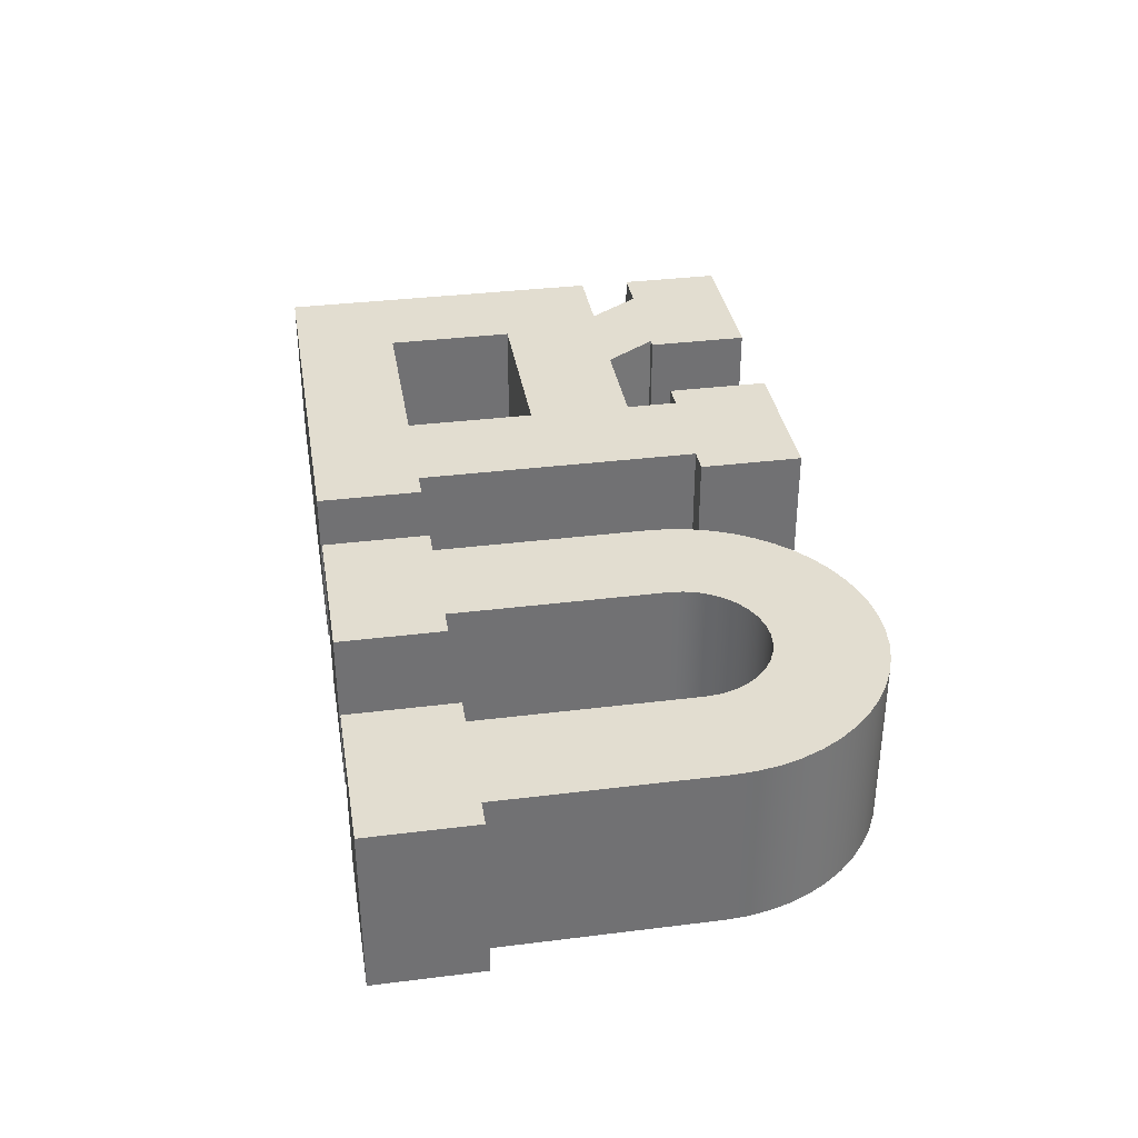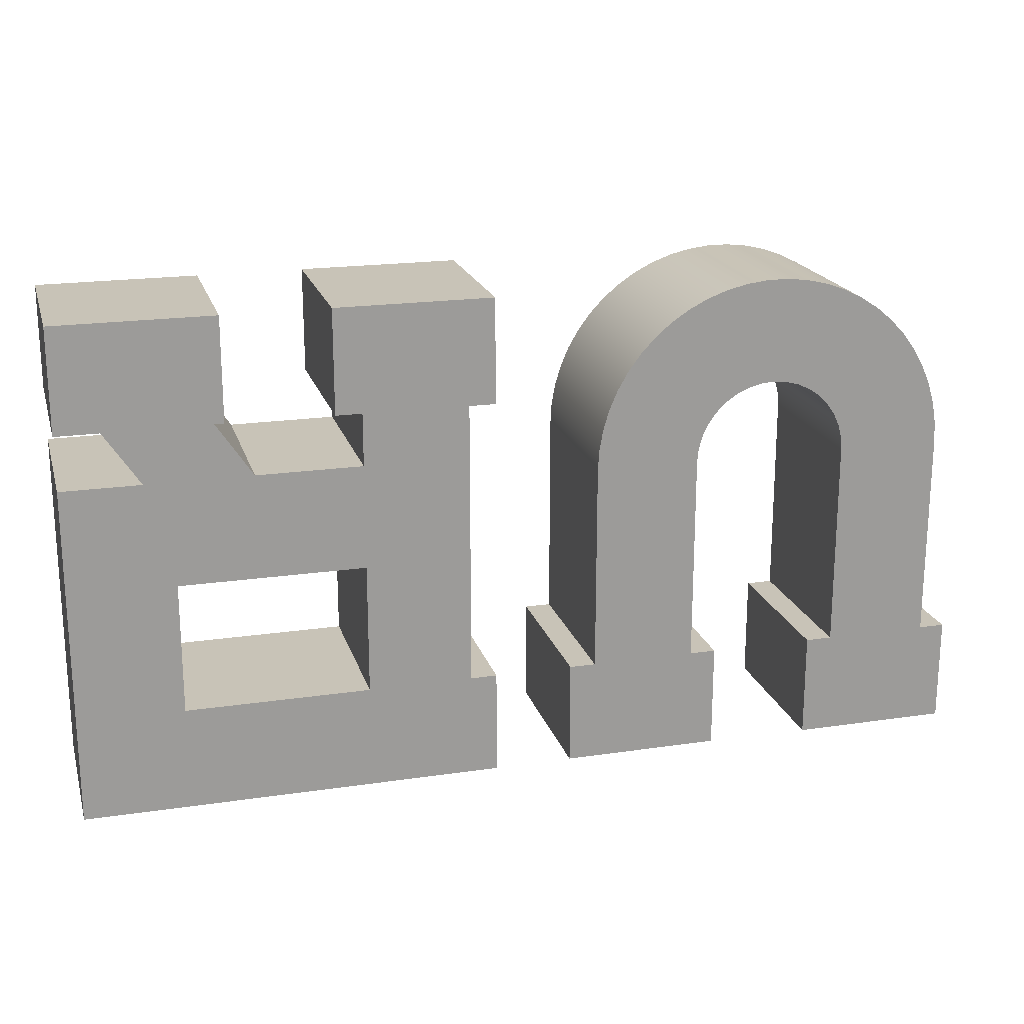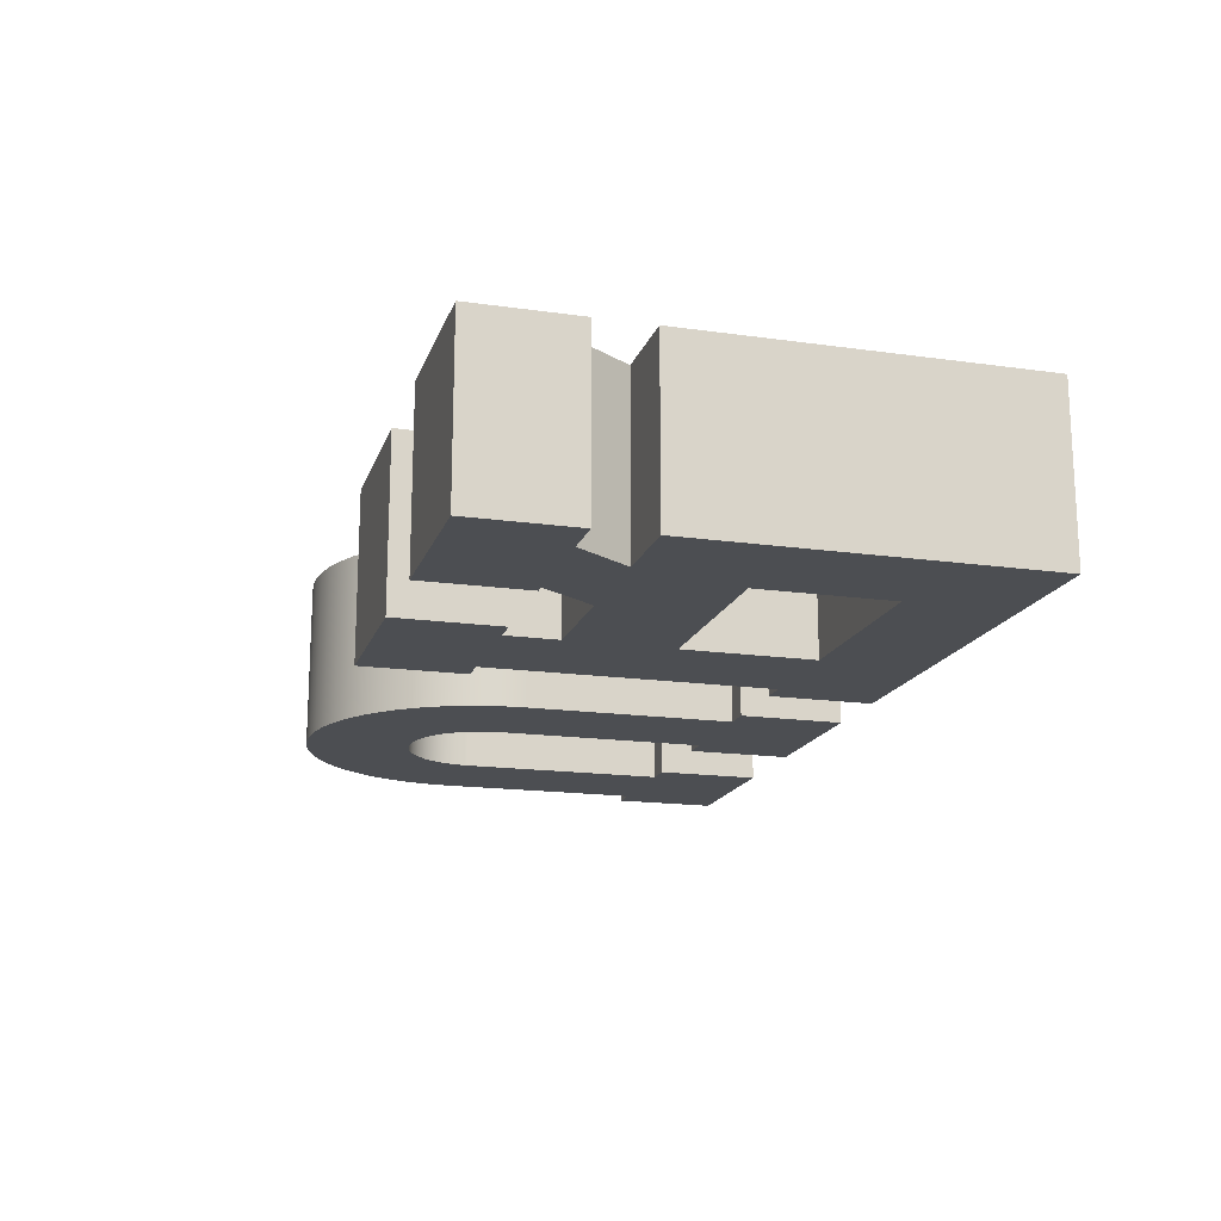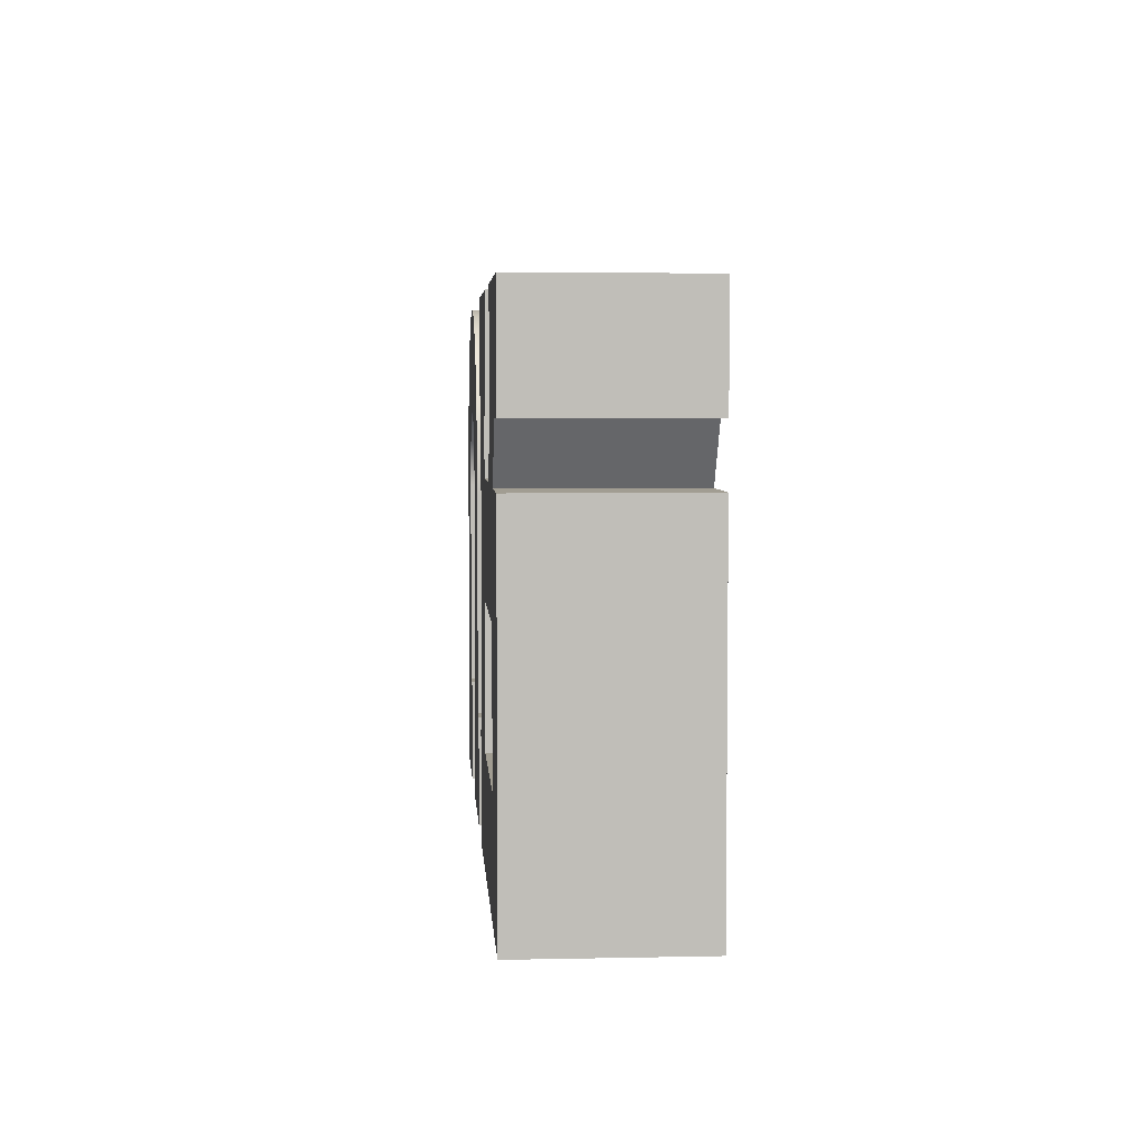
<metadata>
{"format":"obj","ext":"obj","renderer":"f3d","projection":"perspective","resolution":1024,"background":"white","views":[{"elev":35.1,"azim":-99.4,"up":"+Y"},{"elev":19.8,"azim":164.7,"up":"+Z"},{"elev":-16.9,"azim":74.1,"up":"+Y"},{"elev":4.6,"azim":86.1,"up":"+Z"}]}
</metadata>
<code>
v 3 0 3.5
v 2.977 0 3.76
v 2.91 0 4.013
v 2.799 0 4.25
v 2.649 0 4.464
v 2.464 0 4.649
v 2.25 0 4.799
v 2.013 0 4.91
v 1.76 0 4.977
v 1.5 0 5
v 1.24 0 4.977
v 0.987 0 4.91
v 0.75 0 4.799
v 0.5358 0 4.649
v 0.3509 0 4.464
v 0.201 0 4.25
v 0.09046 0 4.013
v 0.02279 0 3.76
v 0 0 3.5
v 0 3.201 3.5
v 0.02279 3.201 3.76
v 0.09046 3.201 4.013
v 0.201 3.201 4.25
v 0.3509 3.201 4.464
v 0.5358 3.201 4.649
v 0.75 3.201 4.799
v 0.987 3.201 4.91
v 1.24 3.201 4.977
v 1.5 3.201 5
v 1.76 3.201 4.977
v 2.013 3.201 4.91
v 2.25 3.201 4.799
v 2.464 3.201 4.649
v 2.649 3.201 4.464
v 2.799 3.201 4.25
v 2.91 3.201 4.013
v 2.977 3.201 3.76
v 3 3.201 3.5
v 3 0 -0.5
v 3 0 3.5
v 3 3.201 3.5
v 3 3.201 -0.5
v 2.5 0 -0.5
v 3 0 -0.5
v 3 3.201 -0.5
v 2.5 3.201 -0.5
v 2.5 0 -2.495
v 2.5 0 -0.5
v 2.5 3.201 -0.5
v 2.5 3.201 -2.495
v 5.5 0 -2.495
v 2.5 0 -2.495
v 2.5 3.201 -2.495
v 5.5 3.201 -2.495
v 5.5 0 -0.5
v 5.5 0 -2.495
v 5.5 3.201 -2.495
v 5.5 3.201 -0.5
v 5 0 -0.5
v 5.5 0 -0.5
v 5.5 3.201 -0.5
v 5 3.201 -0.5
v 5 0 3.5
v 5 0 -0.5
v 5 3.201 -0.5
v 5 3.201 3.5
v -2 0 3.5
v -1.976 0 3.906
v -1.906 0 4.307
v -1.789 0 4.697
v -1.628 0 5.071
v -1.424 0 5.423
v -1.181 0 5.75
v -0.9018 0 6.046
v -0.5901 0 6.307
v -0.25 0 6.531
v 0.1137 0 6.714
v 0.4962 0 6.853
v 0.8922 0 6.947
v 1.296 0 6.994
v 1.704 0 6.994
v 2.108 0 6.947
v 2.504 0 6.853
v 2.886 0 6.714
v 3.25 0 6.531
v 3.59 0 6.307
v 3.902 0 6.046
v 4.181 0 5.75
v 4.424 0 5.423
v 4.628 0 5.071
v 4.789 0 4.697
v 4.906 0 4.307
v 4.976 0 3.906
v 5 0 3.5
v 5 3.201 3.5
v 4.976 3.201 3.906
v 4.906 3.201 4.307
v 4.789 3.201 4.697
v 4.628 3.201 5.071
v 4.424 3.201 5.423
v 4.181 3.201 5.75
v 3.902 3.201 6.046
v 3.59 3.201 6.307
v 3.25 3.201 6.531
v 2.886 3.201 6.714
v 2.504 3.201 6.853
v 2.108 3.201 6.947
v 1.704 3.201 6.994
v 1.296 3.201 6.994
v 0.8922 3.201 6.947
v 0.4962 3.201 6.853
v 0.1137 3.201 6.714
v -0.25 3.201 6.531
v -0.5901 3.201 6.307
v -0.9018 3.201 6.046
v -1.181 3.201 5.75
v -1.424 3.201 5.423
v -1.628 3.201 5.071
v -1.789 3.201 4.697
v -1.906 3.201 4.307
v -1.976 3.201 3.906
v -2 3.201 3.5
v -2 0 -0.5
v -2 0 3.5
v -2 3.201 3.5
v -2 3.201 -0.5
v -2.5 0 -0.5
v -2 0 -0.5
v -2 3.201 -0.5
v -2.5 3.201 -0.5
v -2.5 0 -2.513
v -2.5 0 -0.5
v -2.5 3.201 -0.5
v -2.5 3.201 -2.513
v 0.5 0 -2.513
v -2.5 0 -2.513
v -2.5 3.201 -2.513
v 0.5 3.201 -2.513
v 0.5 0 -0.5
v 0.5 0 -2.513
v 0.5 3.201 -2.513
v 0.5 3.201 -0.5
v 0 0 -0.5
v 0.5 0 -0.5
v 0.5 3.201 -0.5
v 0 3.201 -0.5
v 0 0 3.5
v 0 0 -0.5
v 0 3.201 -0.5
v 0 3.201 3.5
v 0 3.201 3.5
v 0 3.201 -0.5
v 0.5 3.201 -0.5
v 0.5 3.201 -2.513
v -2.5 3.201 -2.513
v -2.5 3.201 -0.5
v -2 3.201 -0.5
v -2 3.201 3.5
v -1.976 3.201 3.906
v -1.906 3.201 4.307
v -1.789 3.201 4.697
v -1.628 3.201 5.071
v -1.424 3.201 5.423
v -1.181 3.201 5.75
v -0.9018 3.201 6.046
v -0.5901 3.201 6.307
v -0.25 3.201 6.531
v 0.1137 3.201 6.714
v 0.4962 3.201 6.853
v 0.8922 3.201 6.947
v 1.296 3.201 6.994
v 1.704 3.201 6.994
v 2.108 3.201 6.947
v 2.504 3.201 6.853
v 2.886 3.201 6.714
v 3.25 3.201 6.531
v 3.59 3.201 6.307
v 3.902 3.201 6.046
v 4.181 3.201 5.75
v 4.424 3.201 5.423
v 4.628 3.201 5.071
v 4.789 3.201 4.697
v 4.906 3.201 4.307
v 4.976 3.201 3.906
v 5 3.201 3.5
v 5 3.201 -0.5
v 5.5 3.201 -0.5
v 5.5 3.201 -2.495
v 2.5 3.201 -2.495
v 2.5 3.201 -0.5
v 3 3.201 -0.5
v 3 3.201 3.5
v 2.977 3.201 3.76
v 2.91 3.201 4.013
v 2.799 3.201 4.25
v 2.649 3.201 4.464
v 2.464 3.201 4.649
v 2.25 3.201 4.799
v 2.013 3.201 4.91
v 1.76 3.201 4.977
v 1.5 3.201 5
v 1.24 3.201 4.977
v 0.987 3.201 4.91
v 0.75 3.201 4.799
v 0.5358 3.201 4.649
v 0.3509 3.201 4.464
v 0.201 3.201 4.25
v 0.09046 3.201 4.013
v 0.02279 3.201 3.76
v 0 0 -0.5
v 0 0 3.5
v 0.02279 0 3.76
v 0.09046 0 4.013
v 0.201 0 4.25
v 0.3509 0 4.464
v 0.5358 0 4.649
v 0.75 0 4.799
v 0.987 0 4.91
v 1.24 0 4.977
v 1.5 0 5
v 1.76 0 4.977
v 2.013 0 4.91
v 2.25 0 4.799
v 2.464 0 4.649
v 2.649 0 4.464
v 2.799 0 4.25
v 2.91 0 4.013
v 2.977 0 3.76
v 3 0 3.5
v 3 0 -0.5
v 2.5 0 -0.5
v 2.5 0 -2.495
v 5.5 0 -2.495
v 5.5 0 -0.5
v 5 0 -0.5
v 5 0 3.5
v 4.976 0 3.906
v 4.906 0 4.307
v 4.789 0 4.697
v 4.628 0 5.071
v 4.424 0 5.423
v 4.181 0 5.75
v 3.902 0 6.046
v 3.59 0 6.307
v 3.25 0 6.531
v 2.886 0 6.714
v 2.504 0 6.853
v 2.108 0 6.947
v 1.704 0 6.994
v 1.296 0 6.994
v 0.8922 0 6.947
v 0.4962 0 6.853
v 0.1137 0 6.714
v -0.25 0 6.531
v -0.5901 0 6.307
v -0.9018 0 6.046
v -1.181 0 5.75
v -1.424 0 5.423
v -1.628 0 5.071
v -1.789 0 4.697
v -1.906 0 4.307
v -1.976 0 3.906
v -2 0 3.5
v -2 0 -0.5
v -2.5 0 -0.5
v -2.5 0 -2.513
v 0.5 0 -2.513
v 0.5 0 -0.5
v 13 0 -0.5
v 13 0 2.002
v 13 3.201 2.002
v 13 3.201 -0.5
v 9.5 0 -0.5
v 13 0 -0.5
v 13 3.201 -0.5
v 9.5 3.201 -0.5
v 9.5 0 2.002
v 9.5 0 -0.5
v 9.5 3.201 -0.5
v 9.5 3.201 2.002
v 13 0 2.002
v 9.5 0 2.002
v 9.5 3.201 2.002
v 13 3.201 2.002
v 15 0 4
v 15 0 -2.499
v 15 3.201 -2.499
v 15 3.201 4
v 13.5 0 4
v 15 0 4
v 15 3.201 4
v 13.5 3.201 4
v 14.18 0 5.018
v 13.5 0 4
v 13.5 3.201 4
v 14.18 3.201 5.018
v 15 0 5.018
v 14.18 0 5.018
v 14.18 3.201 5.018
v 15 3.201 5.018
v 15 0 7
v 15 0 5.018
v 15 3.201 5.018
v 15 3.201 7
v 12 0 7
v 15 0 7
v 15 3.201 7
v 12 3.201 7
v 12 0 5.018
v 12 0 7
v 12 3.201 7
v 12 3.201 5.018
v 12.18 0 5.018
v 12 0 5.018
v 12 3.201 5.018
v 12.18 3.201 5.018
v 11.5 0 4
v 12.18 0 5.018
v 12.18 3.201 5.018
v 11.5 3.201 4
v 9.5 0 4
v 11.5 0 4
v 11.5 3.201 4
v 9.5 3.201 4
v 9.5 0 5.003
v 9.5 0 4
v 9.5 3.201 4
v 9.5 3.201 5.003
v 10 0 5.003
v 9.5 0 5.003
v 9.5 3.201 5.003
v 10 3.201 5.003
v 10 0 7
v 10 0 5.003
v 10 3.201 5.003
v 10 3.201 7
v 7 0 7
v 10 0 7
v 10 3.201 7
v 7 3.201 7
v 7 0 4.988
v 7 0 7
v 7 3.201 7
v 7 3.201 4.988
v 7.5 0 4.988
v 7 0 4.988
v 7 3.201 4.988
v 7.5 3.201 4.988
v 7.5 0 -0.5
v 7.5 0 4.988
v 7.5 3.201 4.988
v 7.5 3.201 -0.5
v 7 0 -0.5
v 7.5 0 -0.5
v 7.5 3.201 -0.5
v 7 3.201 -0.5
v 7 0 -2.499
v 7 0 -0.5
v 7 3.201 -0.5
v 7 3.201 -2.499
v 15 0 -2.499
v 7 0 -2.499
v 7 3.201 -2.499
v 15 3.201 -2.499
v 13 3.201 2.002
v 9.5 3.201 2.002
v 9.5 3.201 -0.5
v 13 3.201 -0.5
v 15 3.201 -2.499
v 7 3.201 -2.499
v 7 3.201 -0.5
v 7.5 3.201 -0.5
v 7.5 3.201 4.988
v 7 3.201 4.988
v 7 3.201 7
v 10 3.201 7
v 10 3.201 5.003
v 9.5 3.201 5.003
v 9.5 3.201 4
v 11.5 3.201 4
v 12.18 3.201 5.018
v 12 3.201 5.018
v 12 3.201 7
v 15 3.201 7
v 15 3.201 5.018
v 14.18 3.201 5.018
v 13.5 3.201 4
v 15 3.201 4
v 9.5 0 2.002
v 13 0 2.002
v 13 0 -0.5
v 9.5 0 -0.5
v 7 0 -2.499
v 15 0 -2.499
v 15 0 4
v 13.5 0 4
v 14.18 0 5.018
v 15 0 5.018
v 15 0 7
v 12 0 7
v 12 0 5.018
v 12.18 0 5.018
v 11.5 0 4
v 9.5 0 4
v 9.5 0 5.003
v 10 0 5.003
v 10 0 7
v 7 0 7
v 7 0 4.988
v 7.5 0 4.988
v 7.5 0 -0.5
v 7 0 -0.5
g 5a887c98-e334-11ea-befd-54bf646e7e1f
f 38 1 37
f 37 1 2
f 37 2 36
f 36 2 3
f 36 3 35
f 35 3 4
f 35 4 34
f 34 4 5
f 34 5 33
f 33 5 6
f 33 6 32
f 32 6 7
f 32 7 31
f 31 7 8
f 31 8 30
f 30 8 9
f 30 9 29
f 29 9 10
f 29 10 28
f 28 10 11
f 28 11 27
f 27 11 12
f 27 12 26
f 26 12 13
f 26 13 25
f 25 13 14
f 25 14 24
f 24 14 15
f 24 15 23
f 23 15 16
f 23 16 22
f 22 16 17
f 22 17 21
f 21 17 18
f 21 18 20
f 20 18 19
g 5a88ca18-e334-11ea-8821-54bf646e7e1f
f 39 40 42
f 42 40 41
g 5a88f114-e334-11ea-ab20-54bf646e7e1f
f 43 44 46
f 46 44 45
g 5a893f30-e334-11ea-968f-54bf646e7e1f
f 47 48 50
f 50 48 49
g 5a898d6e-e334-11ea-abe5-54bf646e7e1f
f 51 52 54
f 54 52 53
g 5a89db92-e334-11ea-a582-54bf646e7e1f
f 55 56 58
f 58 56 57
g 5a8a5078-e334-11ea-b57a-54bf646e7e1f
f 59 60 62
f 62 60 61
g 5a8a9ee6-e334-11ea-ba89-54bf646e7e1f
f 63 64 66
f 66 64 65
g 5a8b6234-e334-11ea-830d-54bf646e7e1f
f 122 67 121
f 121 67 68
f 121 68 120
f 120 68 69
f 120 69 119
f 119 69 70
f 119 70 118
f 118 70 71
f 118 71 117
f 117 71 72
f 117 72 116
f 116 72 73
f 116 73 115
f 115 73 74
f 115 74 114
f 114 74 75
f 114 75 113
f 113 75 76
f 113 76 112
f 112 76 77
f 112 77 111
f 111 77 78
f 111 78 110
f 110 78 79
f 110 79 109
f 109 79 80
f 109 80 108
f 108 80 81
f 108 81 107
f 107 81 82
f 107 82 106
f 106 82 83
f 106 83 105
f 105 83 84
f 105 84 104
f 104 84 85
f 104 85 103
f 103 85 86
f 103 86 102
f 102 86 87
f 102 87 101
f 101 87 88
f 101 88 100
f 100 88 89
f 100 89 99
f 99 89 90
f 99 90 98
f 98 90 91
f 98 91 97
f 97 91 92
f 97 92 96
f 96 92 93
f 96 93 95
f 95 93 94
g 5a8bfe3a-e334-11ea-aa8a-54bf646e7e1f
f 123 124 126
f 126 124 125
g 5a8cc188-e334-11ea-bbb1-54bf646e7e1f
f 127 128 130
f 130 128 129
g 5a8d5e00-e334-11ea-9ac5-54bf646e7e1f
f 131 132 134
f 134 132 133
g 5a8dfa0a-e334-11ea-ab8e-54bf646e7e1f
f 135 136 138
f 138 136 137
g 5a8e963e-e334-11ea-a411-54bf646e7e1f
f 139 140 142
f 142 140 141
g 5a8f0b64-e334-11ea-874d-54bf646e7e1f
f 143 144 146
f 146 144 145
g 5a8fa822-e334-11ea-b3df-54bf646e7e1f
f 147 148 150
f 150 148 149
g 5a906b12-e334-11ea-a56e-54bf646e7e1f
f 152 157 151
f 151 157 158
f 151 158 159
f 153 154 152
f 152 154 155
f 152 155 157
f 157 155 156
f 151 159 209
f 209 159 160
f 209 160 161
f 209 161 208
f 208 161 162
f 208 162 163
f 208 163 207
f 207 163 164
f 207 164 206
f 206 164 165
f 206 165 166
f 206 166 205
f 205 166 167
f 205 167 204
f 204 167 168
f 204 168 203
f 203 168 169
f 203 169 170
f 203 170 202
f 202 170 171
f 202 171 201
f 201 171 172
f 201 172 200
f 200 172 173
f 200 173 199
f 199 173 174
f 199 174 175
f 199 175 198
f 198 175 176
f 198 176 197
f 197 176 177
f 197 177 196
f 196 177 178
f 196 178 179
f 196 179 195
f 195 179 180
f 195 180 194
f 194 180 181
f 194 181 182
f 194 182 193
f 193 182 183
f 193 183 184
f 193 184 192
f 192 184 185
f 192 185 191
f 191 185 186
f 191 186 189
f 189 186 188
f 188 186 187
f 189 190 191
g 5a912e36-e334-11ea-b48e-54bf646e7e1f
f 211 263 210
f 210 263 264
f 210 264 267
f 267 264 266
f 266 264 265
f 263 211 262
f 262 211 212
f 262 212 261
f 261 212 260
f 260 212 213
f 260 213 259
f 259 213 258
f 258 213 214
f 258 214 257
f 257 214 215
f 257 215 256
f 256 215 255
f 255 215 216
f 255 216 254
f 254 216 217
f 254 217 253
f 253 217 218
f 253 218 252
f 252 218 251
f 251 218 219
f 251 219 250
f 250 219 220
f 250 220 249
f 249 220 221
f 249 221 248
f 248 221 222
f 248 222 247
f 247 222 246
f 246 222 223
f 246 223 245
f 245 223 224
f 245 224 244
f 244 224 225
f 244 225 243
f 243 225 242
f 242 225 226
f 242 226 241
f 241 226 227
f 241 227 240
f 240 227 239
f 239 227 228
f 239 228 238
f 238 228 237
f 237 228 229
f 237 229 236
f 236 229 235
f 235 229 230
f 235 230 233
f 233 230 232
f 232 230 231
f 233 234 235
f 267 268 210
g 5a9266a8-e334-11ea-a8e3-54bf646e7e1f
f 269 270 272
f 272 270 271
g 5a939f24-e334-11ea-b51a-54bf646e7e1f
f 273 274 276
f 276 274 275
g 5a94fea6-e334-11ea-bb4a-54bf646e7e1f
f 277 278 280
f 280 278 279
g 5a963706-e334-11ea-a135-54bf646e7e1f
f 281 282 284
f 284 282 283
g 5a9796c6-e334-11ea-8a55-54bf646e7e1f
f 285 286 288
f 288 286 287
g 5a98f61e-e334-11ea-99db-54bf646e7e1f
f 289 290 292
f 292 290 291
g 5a9b673e-e334-11ea-8f55-54bf646e7e1f
f 293 294 296
f 296 294 295
g 5a9db11c-e334-11ea-92b5-54bf646e7e1f
f 297 298 300
f 300 298 299
g 5a9f37ae-e334-11ea-a846-54bf646e7e1f
f 301 302 304
f 304 302 303
g 5aa0e550-e334-11ea-8dd0-54bf646e7e1f
f 305 306 308
f 308 306 307
g 5aa2b9e4-e334-11ea-936e-54bf646e7e1f
f 309 310 312
f 312 310 311
g 5aa52af4-e334-11ea-a51b-54bf646e7e1f
f 313 314 316
f 316 314 315
g 5aa6b162-e334-11ea-8b51-54bf646e7e1f
f 317 318 320
f 320 318 319
g 5aa8ad24-e334-11ea-9874-54bf646e7e1f
f 321 322 324
f 324 322 323
g 5aab451e-e334-11ea-a2d9-54bf646e7e1f
f 325 326 328
f 328 326 327
g 5aad40e6-e334-11ea-81b6-54bf646e7e1f
f 329 330 332
f 332 330 331
g 5aaf1598-e334-11ea-8a9e-54bf646e7e1f
f 333 334 336
f 336 334 335
g 5ab0c35c-e334-11ea-ad56-54bf646e7e1f
f 337 338 340
f 340 338 339
g 5ab270dc-e334-11ea-a291-54bf646e7e1f
f 341 342 344
f 344 342 343
g 5ab46cc0-e334-11ea-bfea-54bf646e7e1f
f 345 346 348
f 348 346 347
g 5ab641b8-e334-11ea-aaff-54bf646e7e1f
f 349 350 352
f 352 350 351
g 5ab86424-e334-11ea-8575-54bf646e7e1f
f 353 354 356
f 356 354 355
g 5abaae06-e334-11ea-bdef-54bf646e7e1f
f 357 358 360
f 360 358 359
g 5abca9c0-e334-11ea-9d5e-54bf646e7e1f
f 361 362 364
f 364 362 363
g 5ac004dc-e334-11ea-a45c-54bf646e7e1f
f 366 380 365
f 365 380 387
f 365 387 388
f 367 372 366
f 366 372 373
f 366 373 379
f 379 373 378
f 378 373 375
f 378 375 376
f 368 369 367
f 367 369 370
f 367 370 372
f 372 370 371
f 369 368 388
f 388 368 365
f 373 374 375
f 376 377 378
f 379 380 366
f 380 381 387
f 387 381 386
f 386 381 383
f 386 383 384
f 381 382 383
f 384 385 386
g 5ac24ec2-e334-11ea-b63e-54bf646e7e1f
f 390 403 389
f 389 403 404
f 389 404 410
f 410 404 405
f 410 405 408
f 408 405 407
f 407 405 406
f 391 395 390
f 390 395 396
f 390 396 403
f 403 396 402
f 402 396 397
f 402 397 400
f 400 397 399
f 399 397 398
f 395 391 394
f 394 391 392
f 394 392 393
f 393 392 411
f 393 411 412
f 392 389 411
f 411 389 410
f 400 401 402
f 408 409 410

</code>
